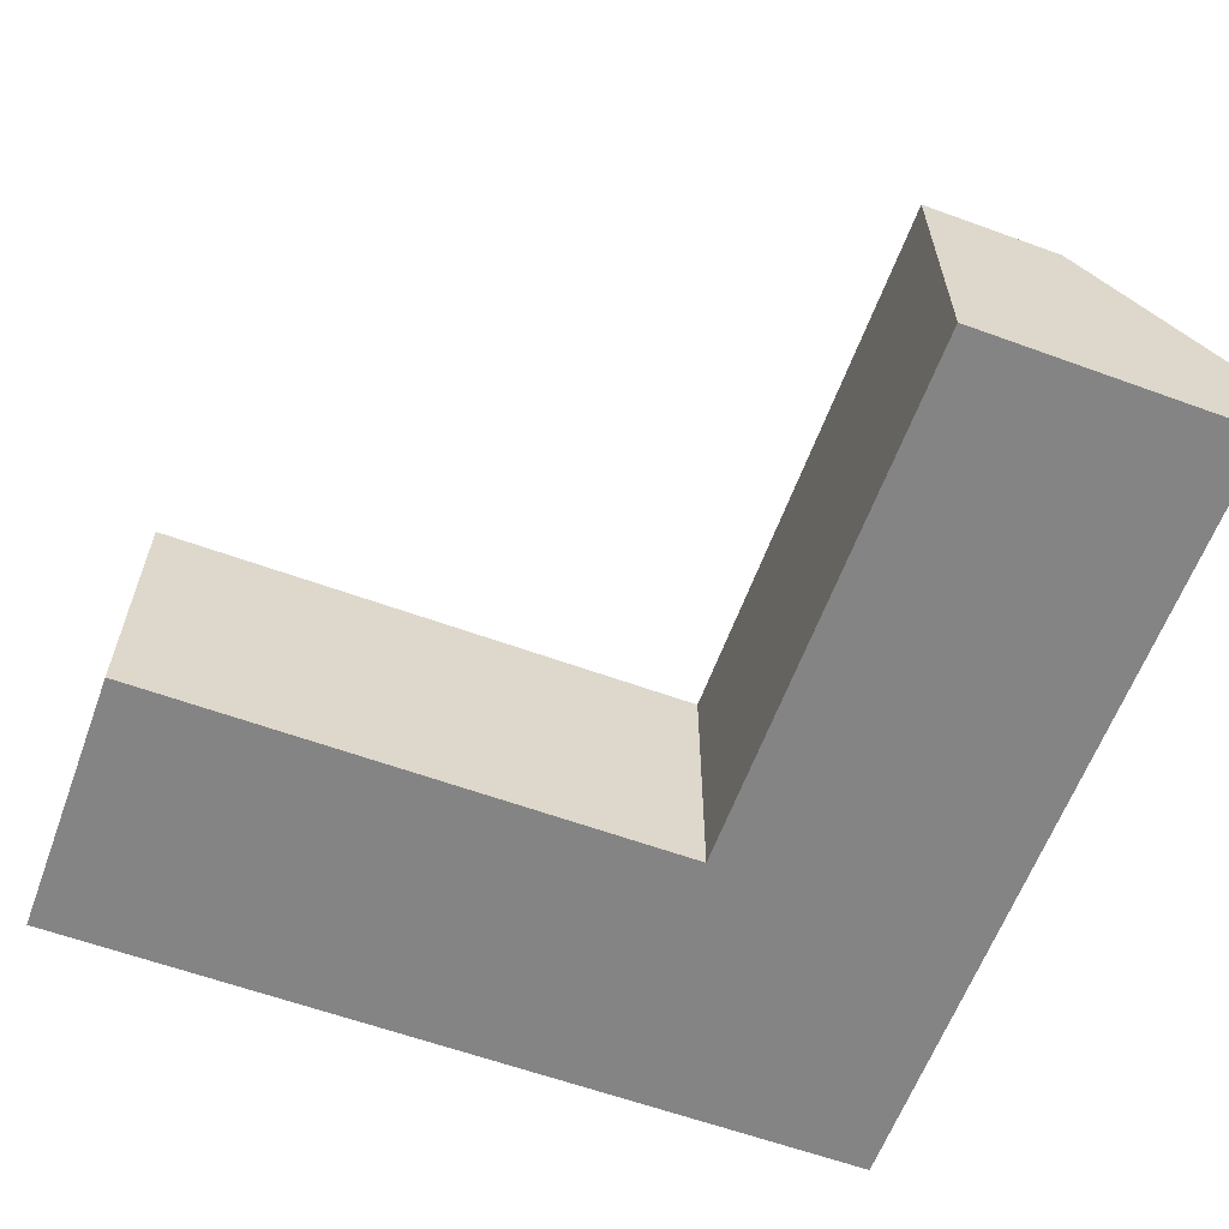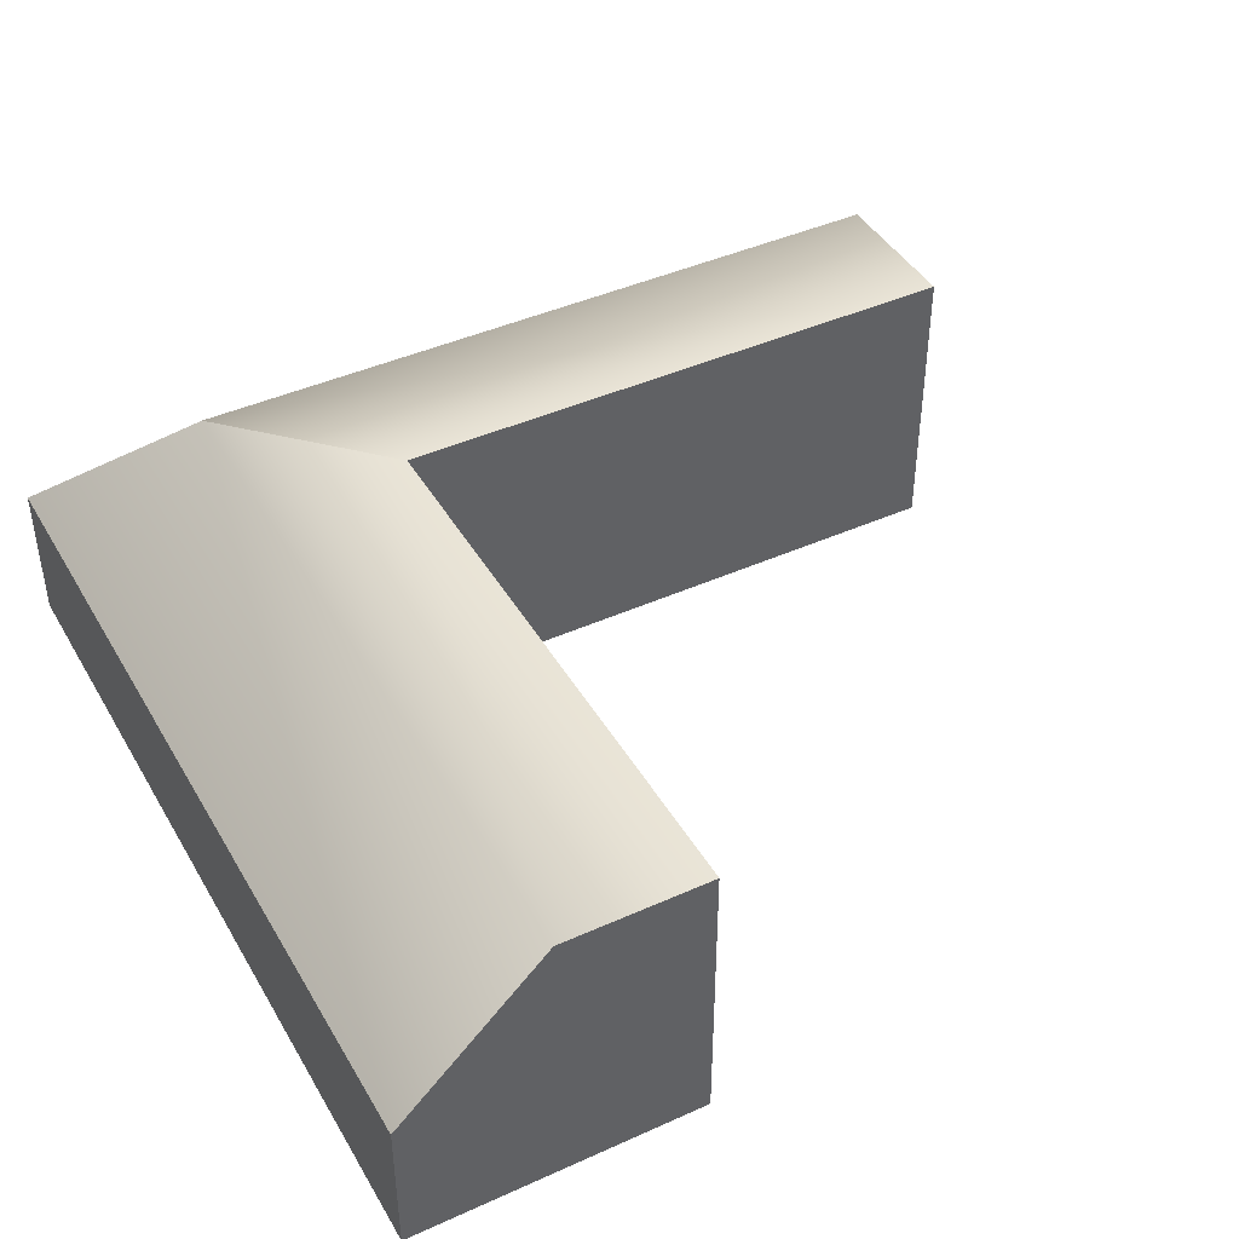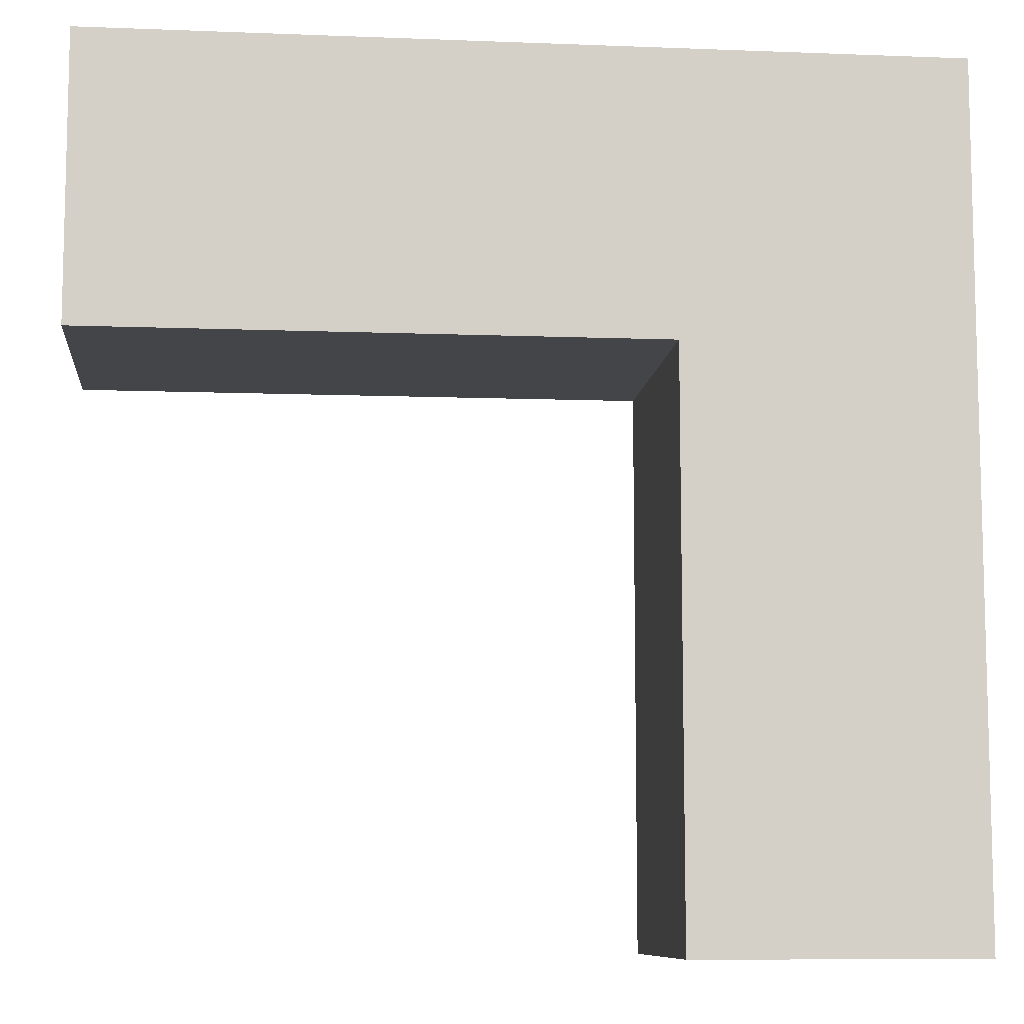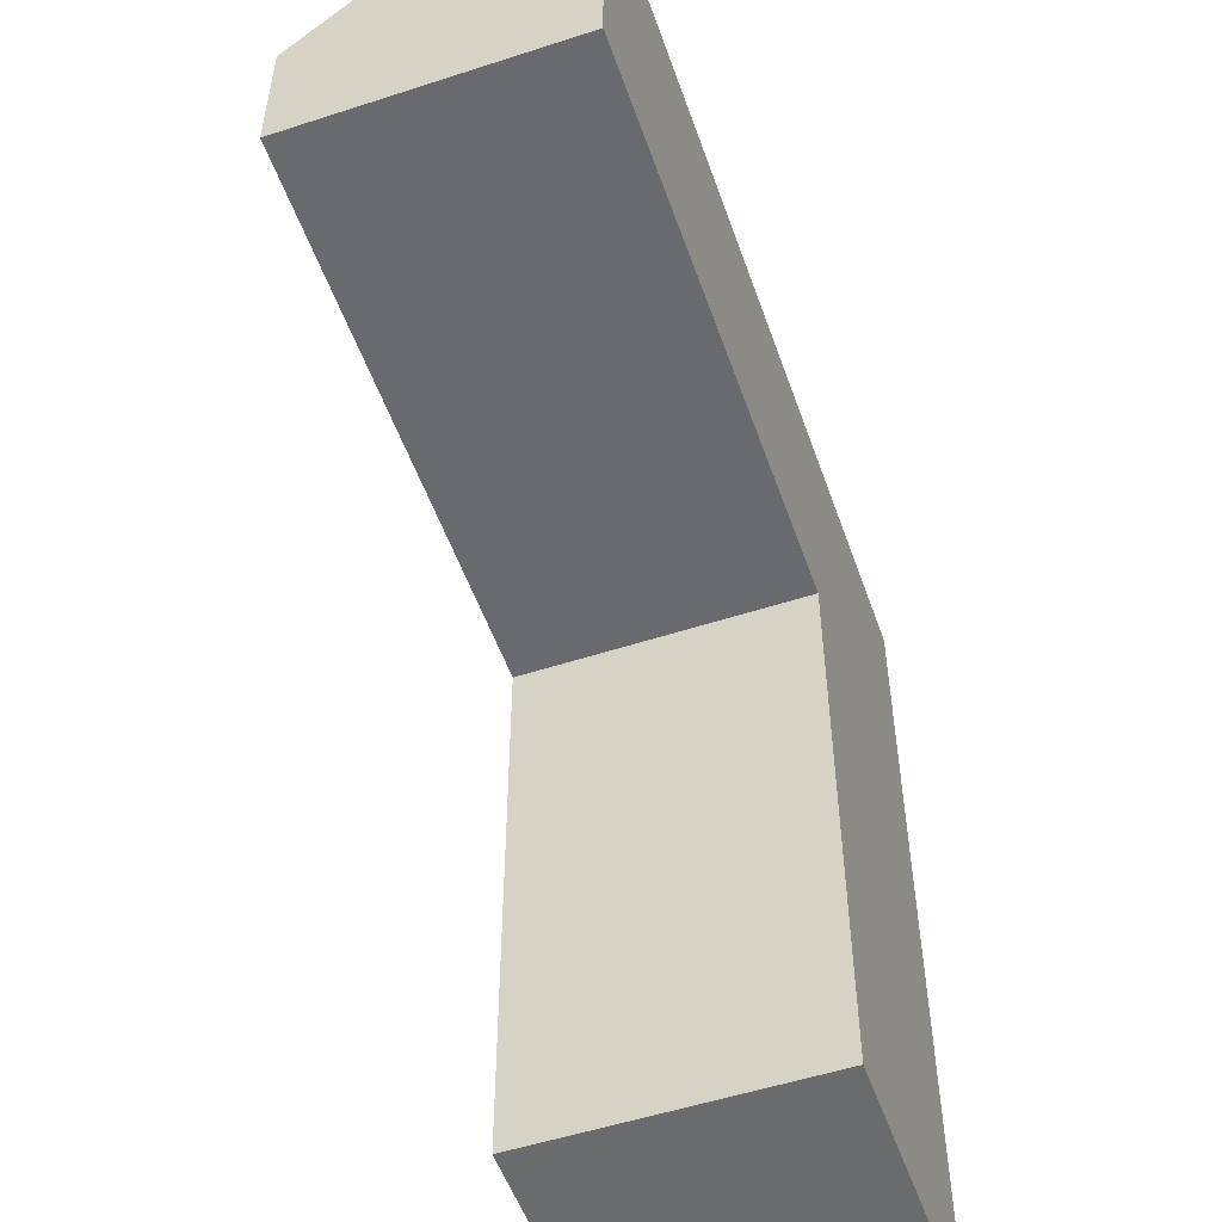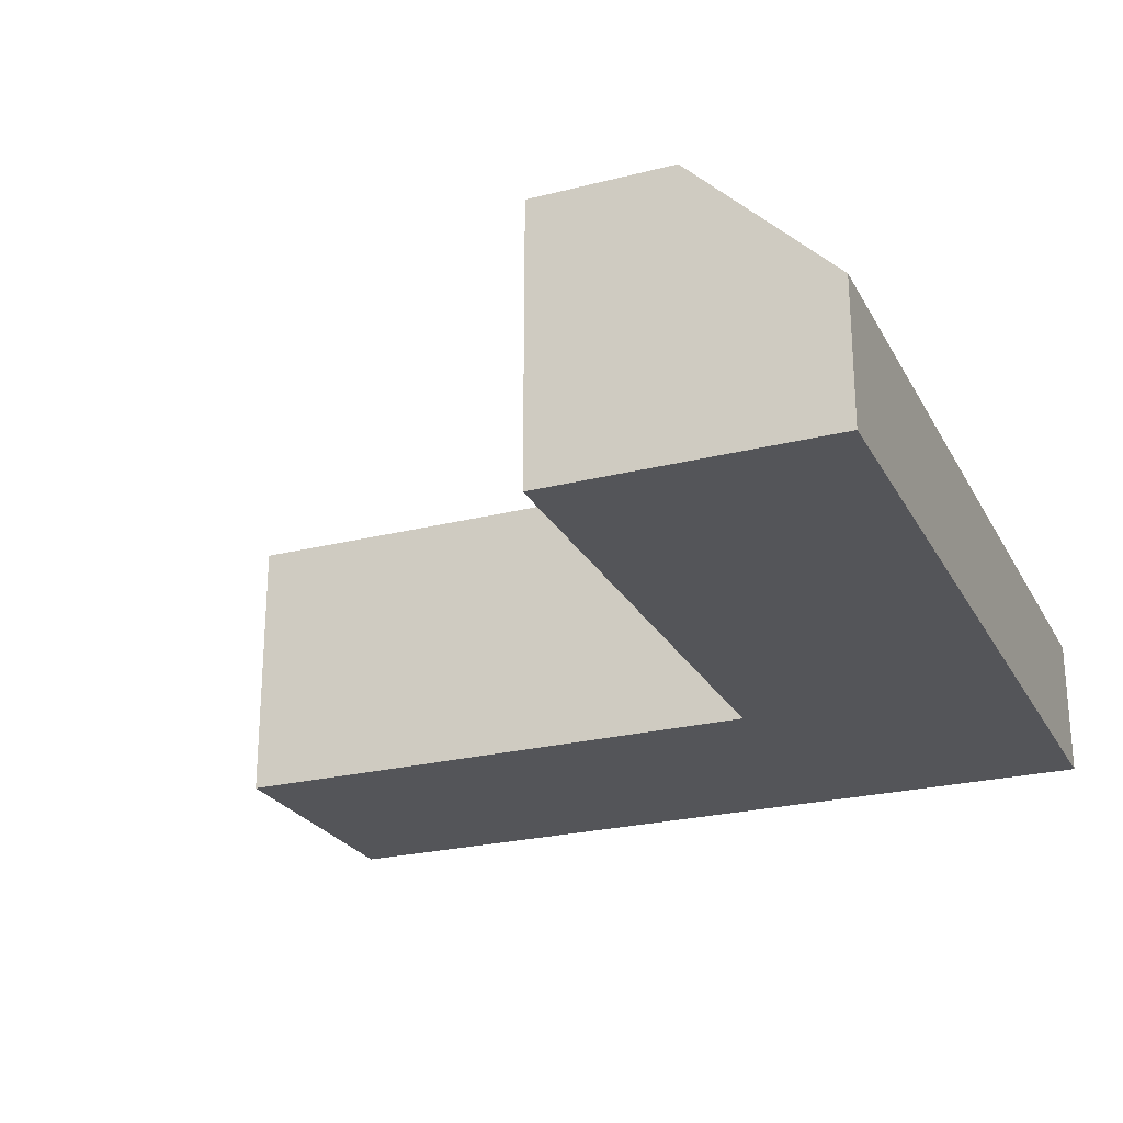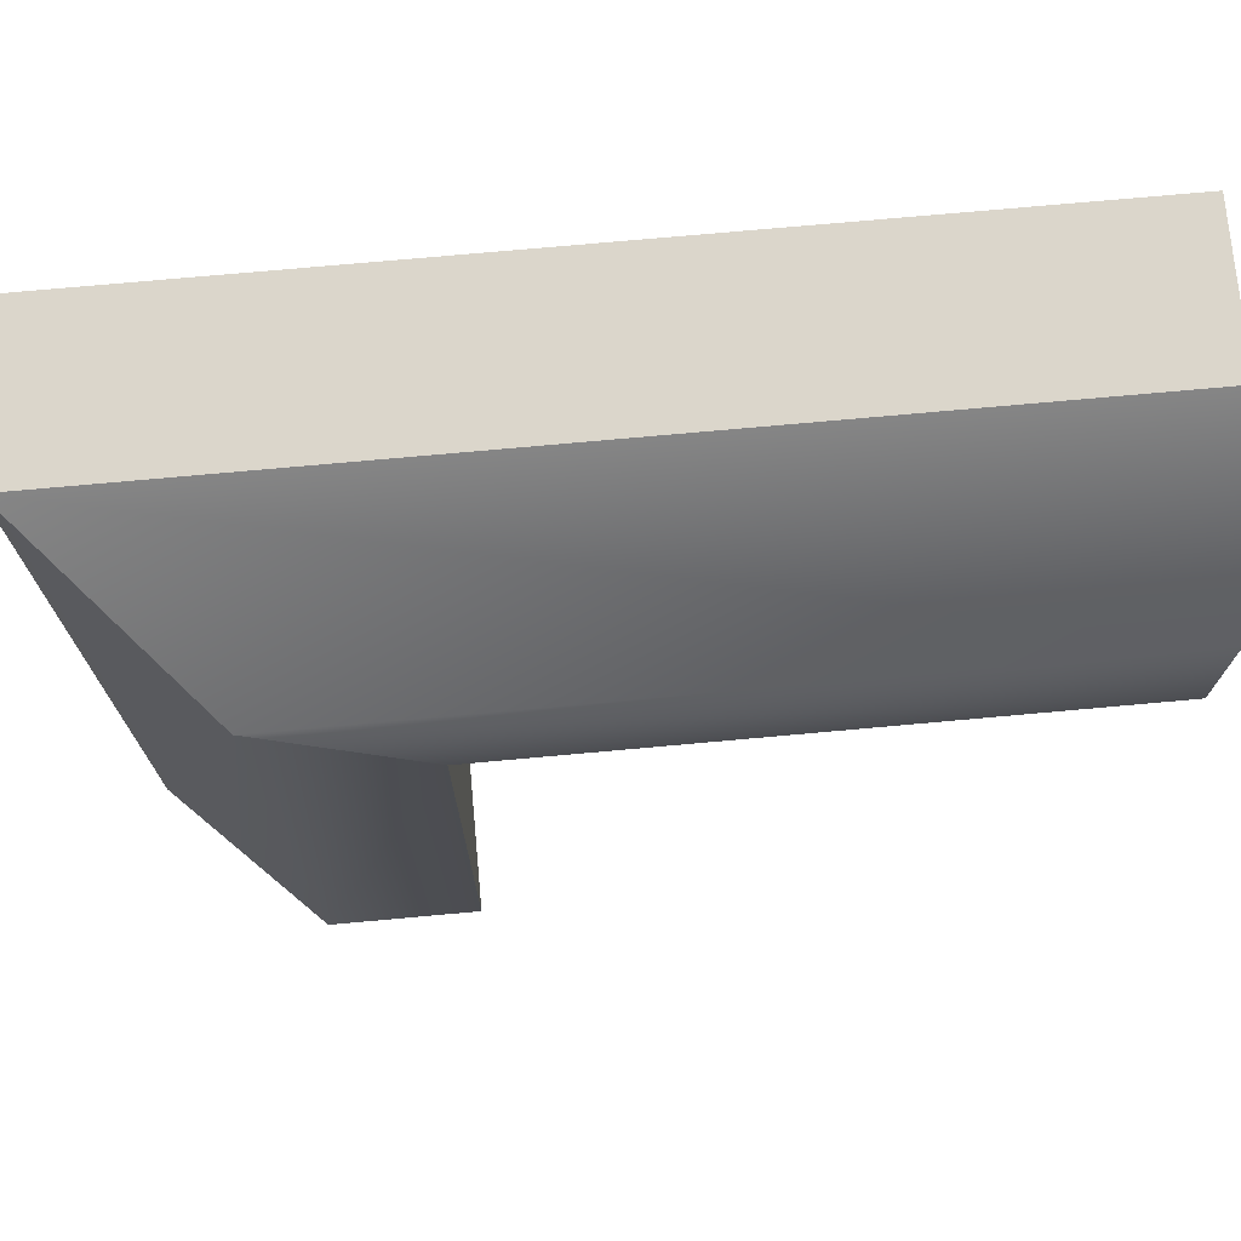
<metadata>
{"format":"obj","ext":"obj","renderer":"f3d","projection":"perspective","resolution":1024,"background":"white","views":[{"elev":-61.3,"azim":-110.3,"up":"+Y"},{"elev":42.9,"azim":151.8,"up":"+Y"},{"elev":-9.1,"azim":-5.9,"up":"+Z"},{"elev":-53.2,"azim":-70.8,"up":"+Z"},{"elev":-24.6,"azim":-67.5,"up":"+Y"},{"elev":73.5,"azim":174.8,"up":"+Z"}]}
</metadata>
<code>
g default
v 0 0 -1
v 0 0 -0.5
v 0 0 0
v 0 1 -1
v 0 1 -0.5
v 0 0.5 0
v 3 0.5002 -0.000451
v 3 0 -0.000451
v 1.999 1 -0.999
v 2.5 1 -0.4997
v 1.999 0 -0.999
v 2.5 0 -0.4997
v 2 1 -3
v 2.5 1 -3
v 3 0.5 -3
v 2 0 -3
v 2.5 0 -3
v 3 0 -3
g InsideCorner_LP
f 1 2 5 4
f 2 3 6 5
f 4 5 10 9
f 5 6 7 10
f 3 8 7 6
f 11 12 2 1
f 12 8 3 2
f 9 11 1 4
f 13 14 17 16
f 14 15 18 17
f 16 17 12 11
f 17 18 8 12
f 16 11 9 13
f 9 10 14 13
f 10 7 15 14
f 7 8 18 15

</code>
